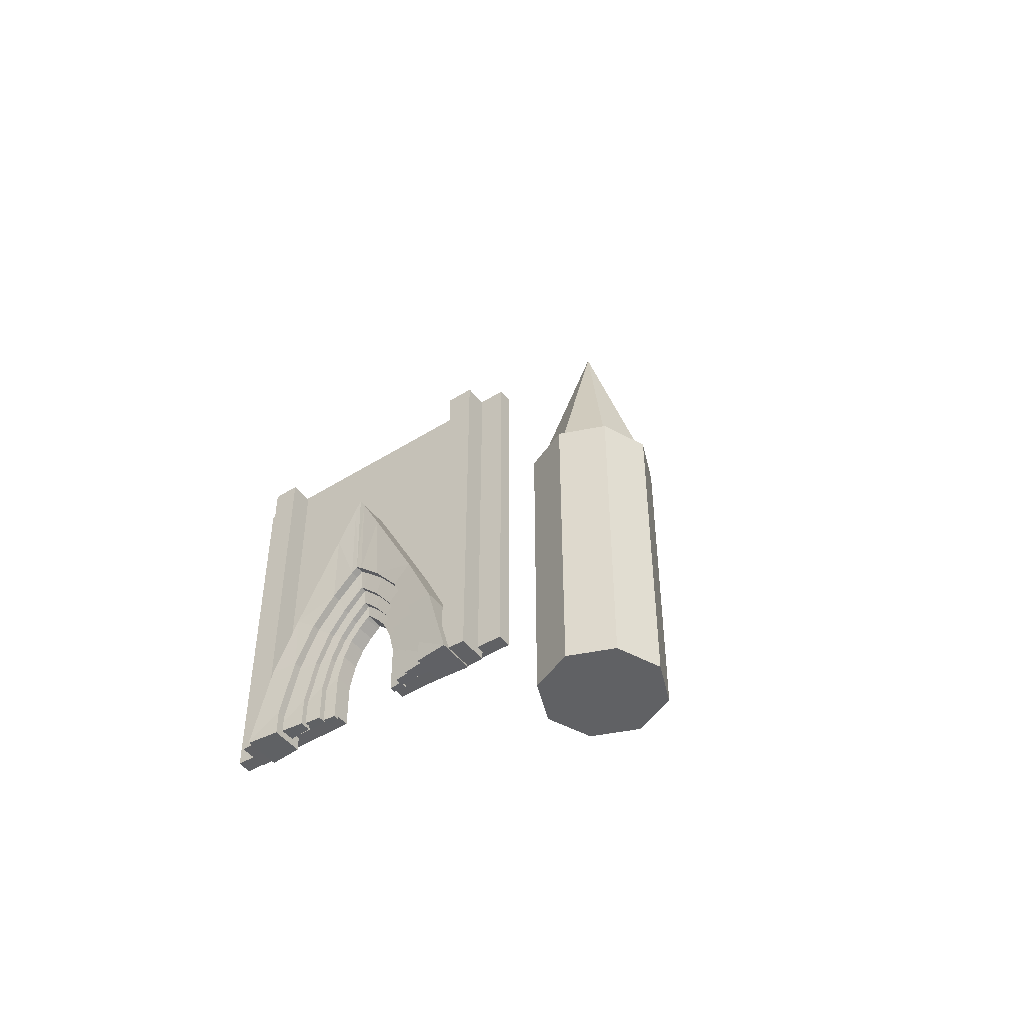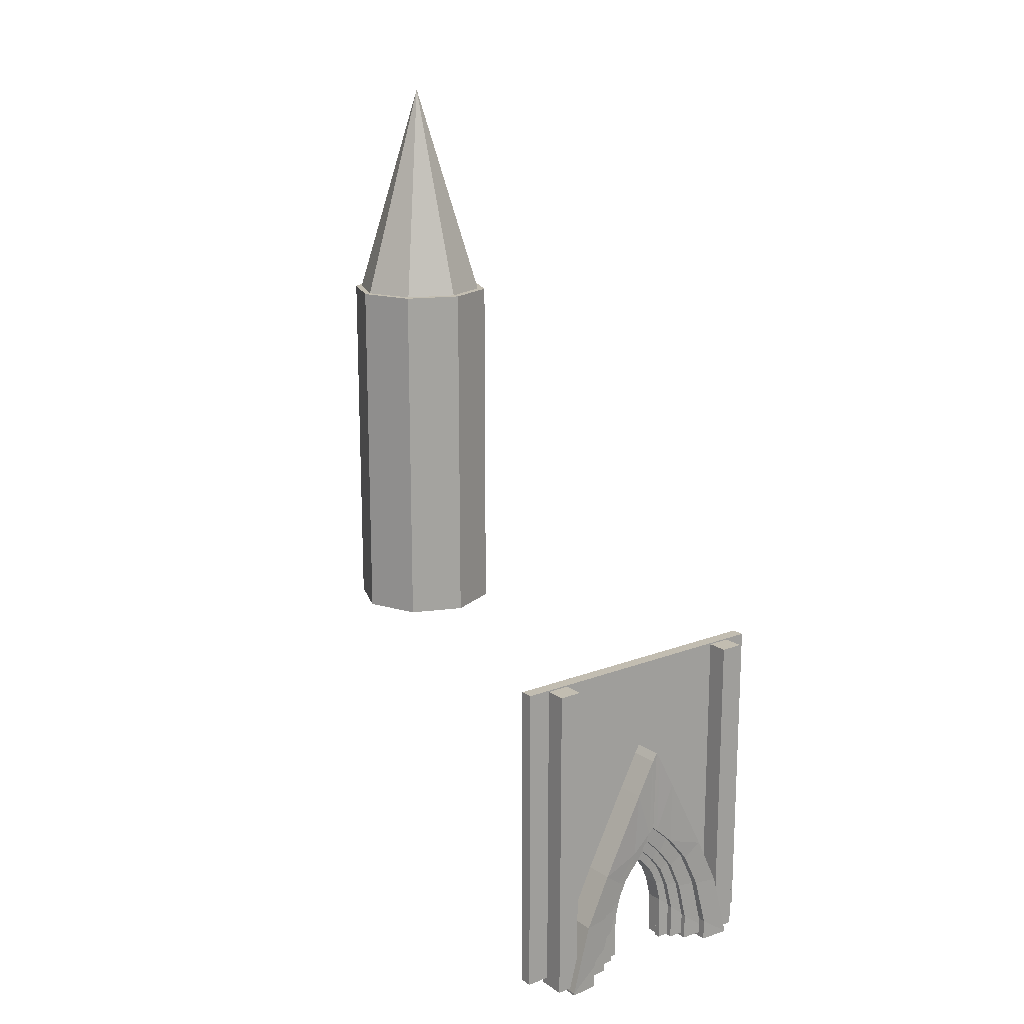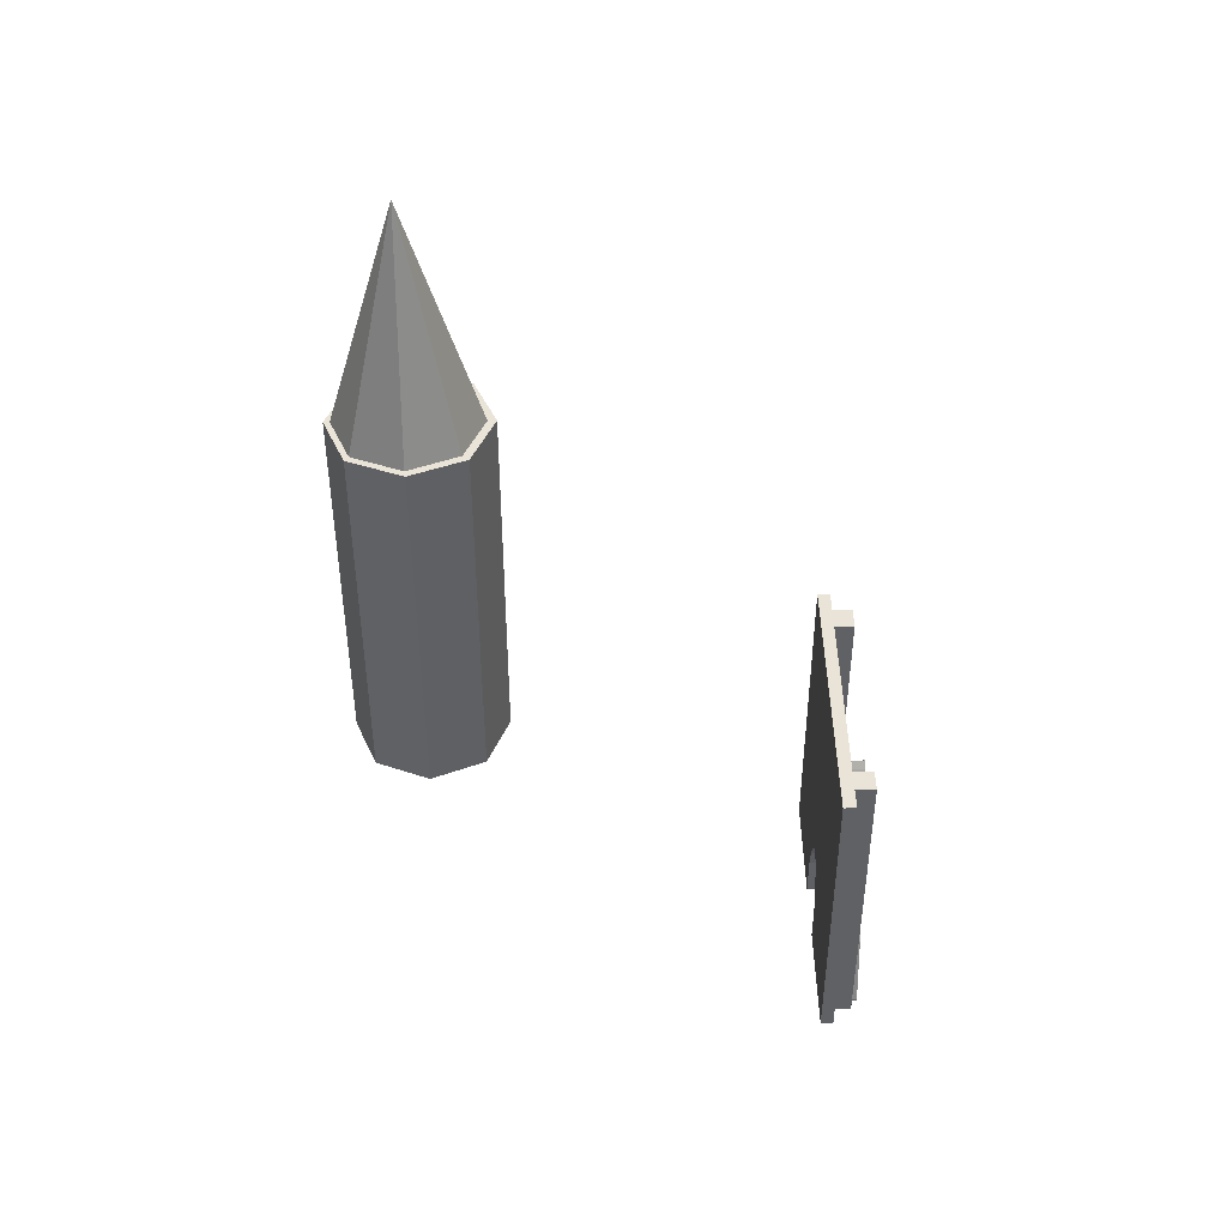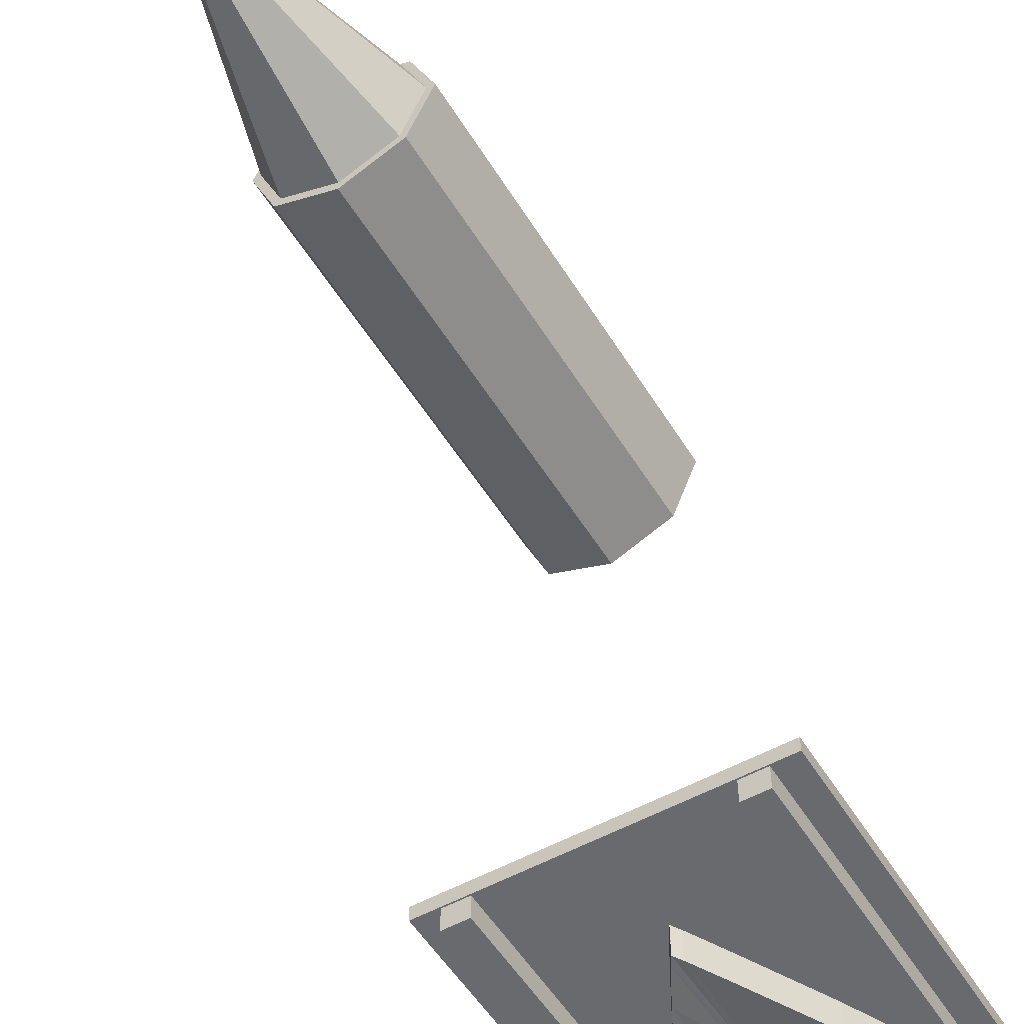
<metadata>
{"format":"obj","ext":"obj","renderer":"f3d","projection":"perspective","resolution":1024,"background":"white","views":[{"elev":-46.9,"azim":-144.5,"up":"+Y"},{"elev":16.9,"azim":142.8,"up":"+Y"},{"elev":43.0,"azim":89.2,"up":"+Y"},{"elev":-53.1,"azim":-149.2,"up":"+Z"}]}
</metadata>
<code>
o Entryway_Cube.001
v -0.5672 -0.1163 -0.1859
v -0.5672 -0.1163 -0.08913
v -0.5672 0.7044 -0.1859
v -0.5672 0.7044 -0.08913
v -0.1831 1.592 -0.1859
v -0.1831 1.592 -0.08913
v -0.4682 1.103 -0.1859
v -0.4682 1.103 -0.08913
v -0.000411 1.77 -0.1859
v -0.000411 1.77 -0.08913
v -0.3397 1.388 -0.1859
v -0.3397 1.388 -0.08913
v 0.3397 1.388 -0.1859
v 0.3397 1.388 -0.08913
v 0.1831 1.592 -0.1859
v 0.1831 1.592 -0.08913
v 0.000411 1.77 -0.1859
v 0.000411 1.77 -0.08913
v 0.03927 1.735 -0.1859
v 0.03927 1.735 -0.08913
v 0.5672 -0.1163 -0.1859
v 0.5672 0.7044 -0.1859
v 0.5672 0.7044 -0.08913
v 0.5672 -0.1163 -0.08913
v 0.4682 1.103 -0.1859
v 0.4682 1.103 -0.08913
v -0.03927 1.735 -0.1859
v -0.03927 1.735 -0.08913
v -0.7813 0.5403 -0.07085
v -0.7813 -0.1123 -0.07085
v -0.7813 -0.1123 -0.2042
v -0.7813 0.5403 -0.2042
v -0.2523 1.764 -0.07085
v -0.468 1.482 -0.07085
v -0.000566 2.008 -0.2042
v 0.0541 1.961 -0.2042
v -0.000566 2.008 -0.07085
v 0.0541 1.961 -0.07085
v -0.468 1.482 -0.2042
v -0.2523 1.764 -0.2042
v -0.645 1.089 -0.07085
v -0.645 1.089 -0.2042
v 0.468 1.482 -0.07085
v 0.2523 1.764 -0.07085
v 0.2523 1.764 -0.2042
v 0.468 1.482 -0.2042
v 0.7813 0.5403 -0.2042
v 0.7813 -0.1123 -0.2042
v 0.7813 0.5403 -0.07085
v 0.7813 -0.1123 -0.07085
v 0.645 1.089 -0.07085
v -0.0541 1.961 -0.2042
v -0.0541 1.961 -0.07085
v 0.000566 2.008 -0.2042
v 0.000566 2.008 -0.07085
v 0.645 1.089 -0.2042
v -1.044 -0.1949 -0.4186
v -1.044 -0.1949 -0.2404
v -1.044 0.2816 -0.4186
v -1.044 0.2816 -0.2404
v -0.337 1.916 -0.4186
v -0.337 1.916 -0.2404
v -0.8617 1.015 -0.4186
v -0.8617 1.015 -0.2404
v -0.000756 2.242 -0.4186
v -0.000756 2.242 -0.2404
v -0.6252 1.539 -0.4186
v -0.6252 1.539 -0.2404
v 0.6252 1.539 -0.4186
v 0.6252 1.539 -0.2404
v 0.337 1.916 -0.4186
v 0.337 1.916 -0.2404
v 0.000756 2.242 -0.4186
v 0.000756 2.242 -0.2404
v 0.07227 2.179 -0.4186
v 0.07227 2.179 -0.2404
v 1.044 -0.1949 -0.4186
v 1.044 0.2816 -0.4186
v 1.044 0.2816 -0.2404
v 1.044 -0.1949 -0.2404
v 0.8617 1.015 -0.4186
v 0.8617 1.015 -0.2404
v -0.07227 2.179 -0.4186
v -0.07227 2.179 -0.2404
v -1.438 -0.02043 -0.2068
v -1.438 -0.1875 -0.2068
v -1.438 -0.1875 -0.4522
v -1.438 -0.02043 -0.4522
v -0.4643 2.231 -0.2068
v -0.8613 1.712 -0.2068
v -0.001042 2.68 -0.4522
v 0.09956 2.593 -0.4522
v -0.001042 2.68 -0.2068
v 0.09956 2.593 -0.2068
v -0.8613 1.712 -0.4522
v -0.4643 2.231 -0.4522
v -1.187 0.9899 -0.2068
v -1.187 0.9899 -0.4522
v 0.8613 1.712 -0.2068
v 0.4643 2.231 -0.2068
v 0.4643 2.231 -0.4522
v 0.8613 1.712 -0.4522
v 1.438 -0.02043 -0.4522
v 1.438 -0.1875 -0.4522
v 1.438 -0.02043 -0.2068
v 1.438 -0.1875 -0.2068
v 1.187 0.9899 -0.2068
v -0.09956 2.593 -0.4522
v -0.09956 2.593 -0.2068
v 0.001042 2.68 -0.4522
v 0.001042 2.68 -0.2068
v 1.187 0.9899 -0.4522
v -0.7761 -0.1296 -0.304
v -0.7761 -0.1296 -0.1715
v -0.7761 0.5191 -0.304
v -0.7761 0.5191 -0.1715
v -0.2506 1.734 -0.304
v -0.2506 1.734 -0.1715
v -0.6407 1.064 -0.304
v -0.6407 1.064 -0.1715
v -0.000562 1.976 -0.304
v -0.000562 1.976 -0.1715
v -0.4649 1.454 -0.304
v -0.4649 1.454 -0.1715
v 0.4649 1.454 -0.304
v 0.4649 1.454 -0.1715
v 0.2506 1.734 -0.304
v 0.2506 1.734 -0.1715
v 0.000562 1.976 -0.304
v 0.000562 1.976 -0.1715
v 0.05374 1.93 -0.304
v 0.05374 1.93 -0.1715
v 0.7761 -0.1296 -0.304
v 0.7761 0.5191 -0.304
v 0.7761 0.5191 -0.1715
v 0.7761 -0.1296 -0.1715
v 0.6407 1.064 -0.304
v 0.6407 1.064 -0.1715
v -0.05374 1.93 -0.304
v -0.05374 1.93 -0.1715
v -1.069 0.2945 -0.1465
v -1.069 -0.1241 -0.1465
v -1.069 -0.1241 -0.329
v -1.069 0.2945 -0.329
v -0.3452 1.968 -0.1465
v -0.6404 1.583 -0.1465
v -0.000775 2.302 -0.329
v 0.07403 2.238 -0.329
v -0.000775 2.302 -0.1465
v 0.07403 2.238 -0.1465
v -0.6404 1.583 -0.329
v -0.3452 1.968 -0.329
v -0.8826 1.046 -0.1465
v -0.8826 1.046 -0.329
v 0.6404 1.583 -0.1465
v 0.3452 1.968 -0.1465
v 0.3452 1.968 -0.329
v 0.6404 1.583 -0.329
v 1.069 0.2945 -0.329
v 1.069 -0.1241 -0.329
v 1.069 0.2945 -0.1465
v 1.069 -0.1241 -0.1465
v 0.8826 1.046 -0.1465
v -0.07403 2.238 -0.329
v -0.07403 2.238 -0.1465
v 0.000775 2.302 -0.329
v 0.000775 2.302 -0.1465
v 0.8826 1.046 -0.329
v -1.417 -0.2738 -0.5829
v -1.417 -0.2738 -0.0584
v -1.417 0.1195 -0.5829
v -1.417 0.1195 -0.0584
v -0.4574 2.182 -0.5829
v -0.4574 2.182 -0.0584
v -1.17 1.045 -0.5829
v -1.17 1.045 -0.0584
v -0.001026 2.593 -0.5829
v -0.001026 2.593 -0.0584
v -0.8486 1.707 -0.5829
v -0.8486 1.707 -0.0584
v 0.8486 1.707 -0.5829
v 0.8486 1.707 -0.0584
v 0.4574 2.182 -0.5829
v 0.4574 2.182 -0.0584
v 0.001026 2.593 -0.5829
v 0.001026 2.593 -0.0584
v 0.09809 2.514 -0.5829
v 0.09809 2.514 -0.0584
v 1.417 -0.3103 -0.5829
v 1.417 0.1195 -0.5829
v 1.417 0.1195 -0.0584
v 1.417 -0.3103 -0.0584
v 1.17 1.045 -0.5829
v 1.17 1.045 -0.0584
v -0.09809 2.514 -0.5829
v -0.09809 2.514 -0.0584
v -1.952 -0.2616 -0.01274
v -1.952 -0.2645 -0.01274
v -1.952 -0.2645 -0.6286
v -1.952 -0.2616 -0.6286
v -0.4189 3.399 -0.01274
v -1.169 1.944 -0.01274
v -0.00094 4.17 -0.6286
v 0.08982 4.022 -0.6286
v -0.00094 4.17 -0.01274
v 0.08982 4.022 -0.01274
v -1.169 1.944 -0.6286
v -0.4189 3.399 -0.6286
v -1.611 1.014 -0.01274
v -1.611 1.014 -0.6286
v 1.169 1.944 -0.01274
v 0.4189 3.399 -0.01274
v 0.4189 3.399 -0.6286
v 1.169 1.944 -0.6286
v 1.952 -0.2616 -0.6286
v 1.952 -0.301 -0.6286
v 1.952 -0.2616 -0.01274
v 1.952 -0.301 -0.01274
v 1.611 1.014 -0.01274
v -0.08982 4.022 -0.6286
v -0.08982 4.022 -0.01274
v 0.00094 4.17 -0.6286
v 0.00094 4.17 -0.01274
v 1.611 1.014 -0.6286
f 13 26 14
f 25 23 26
f 22 24 23
f 19 16 20
f 8 3 7
f 6 11 5
f 15 14 16
f 12 7 11
f 4 1 3
f 9 20 10
f 28 5 27
f 18 27 17
f 51 46 43
f 49 56 51
f 50 47 49
f 44 36 38
f 32 41 42
f 39 33 40
f 43 45 44
f 42 34 39
f 31 29 32
f 37 36 35
f 40 53 52
f 52 55 54
f 28 33 6
f 38 10 20
f 52 17 27
f 39 5 11
f 37 9 10
f 18 53 28
f 41 4 8
f 19 45 15
f 7 39 11
f 3 42 7
f 34 8 12
f 56 22 25
f 43 16 14
f 23 51 26
f 44 20 16
f 46 25 13
f 15 46 13
f 47 21 22
f 29 2 4
f 24 49 23
f 30 1 2
f 17 55 18
f 21 50 24
f 1 32 3
f 26 43 14
f 6 34 12
f 40 27 5
f 9 36 19
f 69 82 70
f 81 79 82
f 78 80 79
f 75 72 76
f 64 59 63
f 62 67 61
f 71 70 72
f 68 63 67
f 60 57 59
f 65 76 66
f 84 61 83
f 74 83 73
f 107 102 99
f 105 112 107
f 106 103 105
f 100 92 94
f 88 97 98
f 95 89 96
f 99 101 100
f 98 90 95
f 87 85 88
f 94 91 93
f 96 109 108
f 108 111 110
f 84 89 62
f 94 66 76
f 108 73 83
f 95 61 67
f 93 65 66
f 74 109 84
f 97 60 64
f 75 101 71
f 63 95 67
f 59 98 63
f 90 64 68
f 112 78 81
f 99 72 70
f 79 107 82
f 100 76 72
f 102 81 69
f 71 102 69
f 103 77 78
f 85 58 60
f 80 105 79
f 86 57 58
f 73 111 74
f 77 106 80
f 57 88 59
f 82 99 70
f 62 90 68
f 96 83 61
f 65 92 75
f 125 138 126
f 137 135 138
f 134 136 135
f 131 128 132
f 120 115 119
f 118 123 117
f 127 126 128
f 124 119 123
f 116 113 115
f 121 132 122
f 140 117 139
f 130 139 129
f 163 158 155
f 161 168 163
f 162 159 161
f 156 148 150
f 144 153 154
f 151 145 152
f 155 157 156
f 154 146 151
f 143 141 144
f 150 147 149
f 152 165 164
f 164 167 166
f 140 145 118
f 150 122 132
f 164 129 139
f 151 117 123
f 149 121 122
f 130 165 140
f 153 116 120
f 131 157 127
f 119 151 123
f 115 154 119
f 146 120 124
f 168 134 137
f 155 128 126
f 135 163 138
f 156 132 128
f 158 137 125
f 127 158 125
f 159 133 134
f 141 114 116
f 136 161 135
f 142 113 114
f 129 167 130
f 133 162 136
f 113 144 115
f 138 155 126
f 118 146 124
f 152 139 117
f 121 148 131
f 182 193 194
f 193 191 194
f 190 192 191
f 187 184 188
f 176 171 175
f 174 179 173
f 183 182 184
f 180 175 179
f 172 169 171
f 177 188 178
f 196 173 195
f 186 195 185
f 219 214 211
f 217 224 219
f 218 215 217
f 212 204 206
f 200 209 210
f 207 201 208
f 211 213 212
f 210 202 207
f 199 197 200
f 206 203 205
f 208 221 220
f 220 223 222
f 196 201 174
f 206 178 188
f 220 185 195
f 207 173 179
f 205 177 178
f 186 221 196
f 209 172 176
f 187 213 183
f 175 207 179
f 171 210 175
f 202 176 180
f 224 190 193
f 211 184 182
f 191 219 194
f 212 188 184
f 214 193 181
f 183 214 181
f 215 189 190
f 197 170 172
f 192 217 191
f 198 169 170
f 185 223 186
f 216 192 189
f 169 200 171
f 194 211 182
f 174 202 180
f 208 195 173
f 177 204 187
f 13 25 26
f 25 22 23
f 22 21 24
f 19 15 16
f 8 4 3
f 6 12 11
f 15 13 14
f 12 8 7
f 4 2 1
f 9 19 20
f 28 6 5
f 18 28 27
f 51 56 46
f 49 47 56
f 50 48 47
f 44 45 36
f 32 29 41
f 39 34 33
f 43 46 45
f 42 41 34
f 31 30 29
f 37 38 36
f 40 33 53
f 52 53 55
f 28 53 33
f 38 37 10
f 52 54 17
f 39 40 5
f 37 35 9
f 18 55 53
f 41 29 4
f 19 36 45
f 7 42 39
f 3 32 42
f 34 41 8
f 56 47 22
f 43 44 16
f 23 49 51
f 44 38 20
f 46 56 25
f 15 45 46
f 47 48 21
f 29 30 2
f 24 50 49
f 30 31 1
f 17 54 55
f 21 48 50
f 1 31 32
f 26 51 43
f 6 33 34
f 40 52 27
f 9 35 36
f 69 81 82
f 81 78 79
f 78 77 80
f 75 71 72
f 64 60 59
f 62 68 67
f 71 69 70
f 68 64 63
f 60 58 57
f 65 75 76
f 84 62 61
f 74 84 83
f 107 112 102
f 105 103 112
f 106 104 103
f 100 101 92
f 88 85 97
f 95 90 89
f 99 102 101
f 98 97 90
f 87 86 85
f 94 92 91
f 96 89 109
f 108 109 111
f 84 109 89
f 94 93 66
f 108 110 73
f 95 96 61
f 93 91 65
f 74 111 109
f 97 85 60
f 75 92 101
f 63 98 95
f 59 88 98
f 90 97 64
f 112 103 78
f 99 100 72
f 79 105 107
f 100 94 76
f 102 112 81
f 71 101 102
f 103 104 77
f 85 86 58
f 80 106 105
f 86 87 57
f 73 110 111
f 77 104 106
f 57 87 88
f 82 107 99
f 62 89 90
f 96 108 83
f 65 91 92
f 125 137 138
f 137 134 135
f 134 133 136
f 131 127 128
f 120 116 115
f 118 124 123
f 127 125 126
f 124 120 119
f 116 114 113
f 121 131 132
f 140 118 117
f 130 140 139
f 163 168 158
f 161 159 168
f 162 160 159
f 156 157 148
f 144 141 153
f 151 146 145
f 155 158 157
f 154 153 146
f 143 142 141
f 150 148 147
f 152 145 165
f 164 165 167
f 140 165 145
f 150 149 122
f 164 166 129
f 151 152 117
f 149 147 121
f 130 167 165
f 153 141 116
f 131 148 157
f 119 154 151
f 115 144 154
f 146 153 120
f 168 159 134
f 155 156 128
f 135 161 163
f 156 150 132
f 158 168 137
f 127 157 158
f 159 160 133
f 141 142 114
f 136 162 161
f 142 143 113
f 129 166 167
f 133 160 162
f 113 143 144
f 138 163 155
f 118 145 146
f 152 164 139
f 121 147 148
f 182 181 193
f 193 190 191
f 190 189 192
f 187 183 184
f 176 172 171
f 174 180 179
f 183 181 182
f 180 176 175
f 172 170 169
f 177 187 188
f 196 174 173
f 186 196 195
f 219 224 214
f 217 215 224
f 218 216 215
f 212 213 204
f 200 197 209
f 207 202 201
f 211 214 213
f 210 209 202
f 199 198 197
f 206 204 203
f 208 201 221
f 220 221 223
f 196 221 201
f 206 205 178
f 220 222 185
f 207 208 173
f 205 203 177
f 186 223 221
f 209 197 172
f 187 204 213
f 175 210 207
f 171 200 210
f 202 209 176
f 224 215 190
f 211 212 184
f 191 217 219
f 212 206 188
f 214 224 193
f 183 213 214
f 215 216 189
f 197 198 170
f 192 218 217
f 198 199 169
f 185 222 223
f 216 218 192
f 169 199 200
f 194 219 211
f 174 201 202
f 208 220 195
f 177 203 204
o Front_Wall_Cube.006
v -2.631 -0.06772 0.1173
v -2.631 5.821 0.1173
v -2.631 -0.06772 -0.1173
v -2.631 5.821 -0.1173
v 2.631 -0.06772 0.1173
v 2.631 5.821 0.1173
v 2.631 -0.06772 -0.1173
v 2.631 5.821 -0.1173
v -0.5672 -0.06772 -0.1173
v -0.5672 -0.06772 0.1173
v -0.5672 0.7044 -0.1173
v -0.5672 0.7044 0.1173
v -0.1831 1.592 -0.1173
v -0.1831 1.592 0.1173
v -0.4682 1.103 -0.1173
v -0.4682 1.103 0.1173
v 0.000891 1.77 -0.1173
v 0.000891 1.77 0.1173
v -0.3397 1.388 -0.1173
v -0.3397 1.388 0.1173
v 0.3397 1.388 -0.1173
v 0.3397 1.388 0.1173
v 0.1831 1.592 -0.1173
v 0.1831 1.592 0.1173
v -0.000891 1.77 -0.1173
v -0.000891 1.77 0.1173
v 0.03927 1.735 -0.1173
v 0.03927 1.735 0.1173
v 0.5672 -0.06772 -0.1173
v 0.5672 0.7044 -0.1173
v 0.5672 0.7044 0.1173
v 0.5672 -0.06772 0.1173
v 0.4682 1.103 -0.1173
v 0.4682 1.103 0.1173
v -0.03927 1.735 -0.1173
v -0.03927 1.735 0.1173
f 226 227 225
f 228 241 249
f 232 229 231
f 230 250 242
f 228 230 232
f 233 225 227
f 245 258 246
f 257 255 258
f 255 253 256
f 251 248 252
f 240 235 239
f 238 243 237
f 247 246 248
f 242 249 241
f 244 239 243
f 236 233 235
f 241 252 242
f 260 237 259
f 253 229 256
f 250 259 249
f 226 228 227
f 233 227 235
f 227 228 243
f 235 227 239
f 228 232 241
f 232 231 245
f 247 232 245
f 231 253 254
f 231 254 257
f 239 227 243
f 231 257 245
f 237 243 228
f 232 247 251
f 232 251 241
f 259 237 228
f 249 259 228
f 232 230 229
f 256 229 255
f 229 230 246
f 255 229 258
f 230 226 250
f 226 225 244
f 238 226 244
f 225 234 236
f 225 236 240
f 258 229 246
f 225 240 244
f 248 246 230
f 226 238 260
f 226 260 250
f 252 248 230
f 242 252 230
f 228 226 230
f 233 234 225
f 245 257 258
f 257 254 255
f 255 254 253
f 251 247 248
f 240 236 235
f 238 244 243
f 247 245 246
f 242 250 249
f 244 240 239
f 236 234 233
f 241 251 252
f 260 238 237
f 253 231 229
f 250 260 259
o Cube_Cube.010
v -2.214 -0.216 0.005491
v -2.214 5.797 0.005491
v -2.214 -0.216 -0.492
v -2.214 5.797 -0.492
v -1.791 -0.216 0.005491
v -1.791 5.797 0.005491
v -1.791 -0.216 -0.492
v -1.791 5.797 -0.492
f 262 263 261
f 264 267 263
f 268 265 267
f 266 261 265
f 267 261 263
f 264 266 268
f 262 264 263
f 264 268 267
f 268 266 265
f 266 262 261
f 267 265 261
f 264 262 266
o Cube.001_Cube.011
v 1.779 -0.216 0.005491
v 1.779 5.797 0.005491
v 1.779 -0.216 -0.492
v 1.779 5.797 -0.492
v 2.201 -0.216 0.005491
v 2.201 5.797 0.005491
v 2.201 -0.216 -0.492
v 2.201 5.797 -0.492
f 270 271 269
f 272 275 271
f 276 273 275
f 274 269 273
f 275 269 271
f 272 274 276
f 270 272 271
f 272 276 275
f 276 274 273
f 274 270 269
f 275 273 269
f 272 270 274
o Spire_Cylinder
v 0 5.258 5.702
v 0 11.96 5.702
v 0.9581 5.258 6.099
v 0.9581 11.96 6.099
v 1.355 5.258 7.057
v 1.355 11.96 7.057
v 0.9581 5.258 8.015
v 0.9581 11.96 8.015
v -0 5.258 8.412
v -0 11.96 8.412
v -0.9581 5.258 8.015
v -0.9581 11.96 8.015
v -1.355 5.258 7.057
v -1.355 11.96 7.057
v -0.9581 5.258 6.099
v -0.9581 11.96 6.099
f 278 279 277
f 280 281 279
f 282 283 281
f 284 285 283
f 286 287 285
f 288 289 287
f 282 278 290
f 290 291 289
f 292 277 291
f 291 279 283
f 278 280 279
f 280 282 281
f 282 284 283
f 284 286 285
f 286 288 287
f 288 290 289
f 282 280 278
f 278 292 290
f 290 288 286
f 286 284 290
f 284 282 290
f 290 292 291
f 292 278 277
f 291 277 279
f 279 281 283
f 283 285 287
f 287 289 283
f 289 291 283
o Spire_Top_Cone
v -0 11.77 5.793
v 0.9082 11.77 6.17
v 1.284 11.77 7.078
v 0.9082 11.77 7.986
v -0 11.77 8.362
v -0.9082 11.77 7.986
v -1.284 11.77 7.078
v -0.9082 11.77 6.17
v 0 15.98 7.078
f 293 301 294
f 294 301 295
f 295 301 296
f 296 301 297
f 297 301 298
f 298 301 299
f 294 296 298
f 299 301 300
f 300 301 293
f 300 293 294
f 294 295 296
f 296 297 298
f 298 299 300
f 300 294 298

</code>
